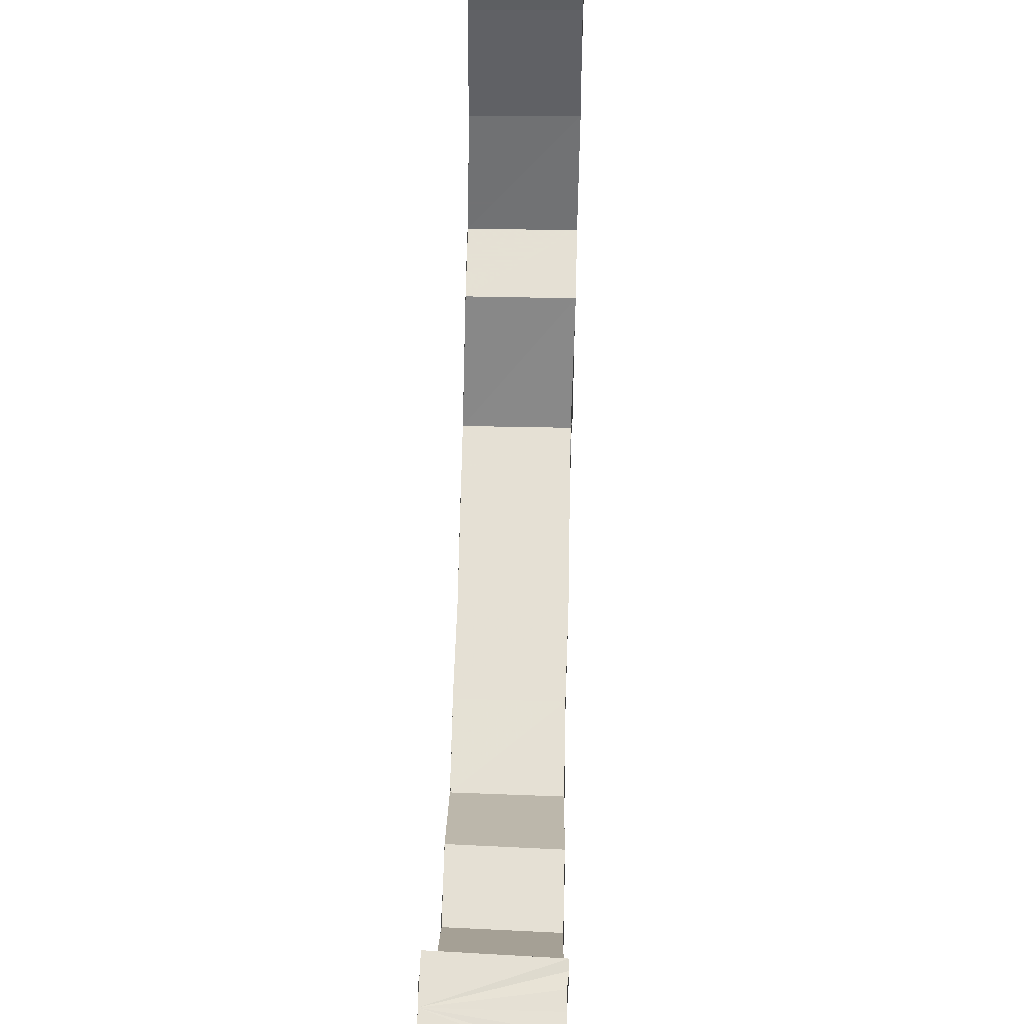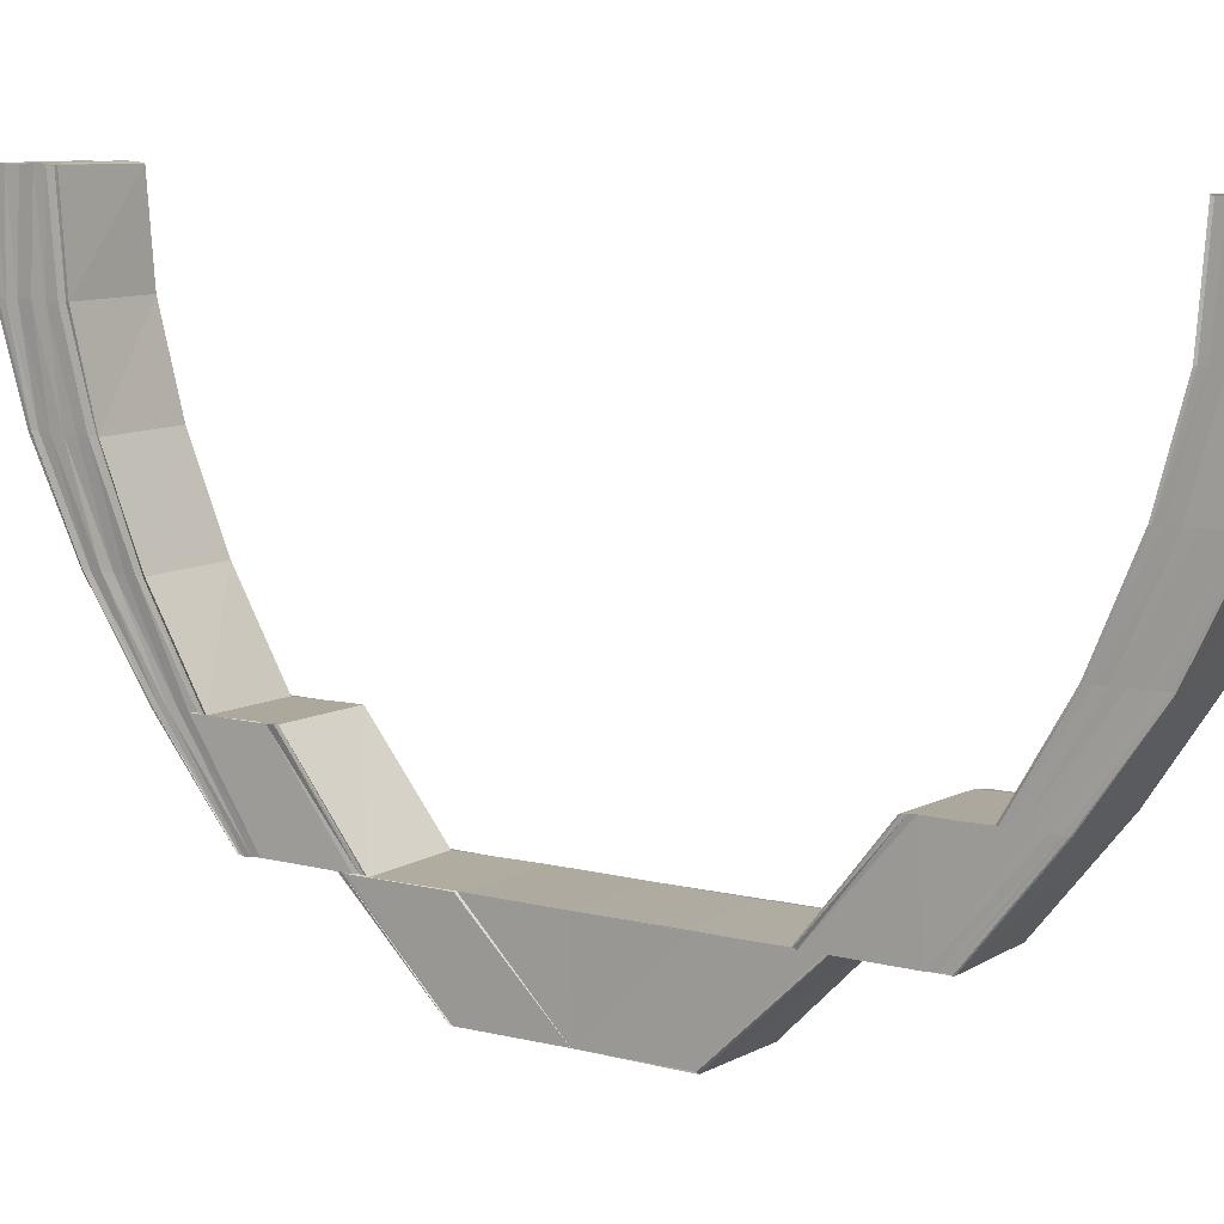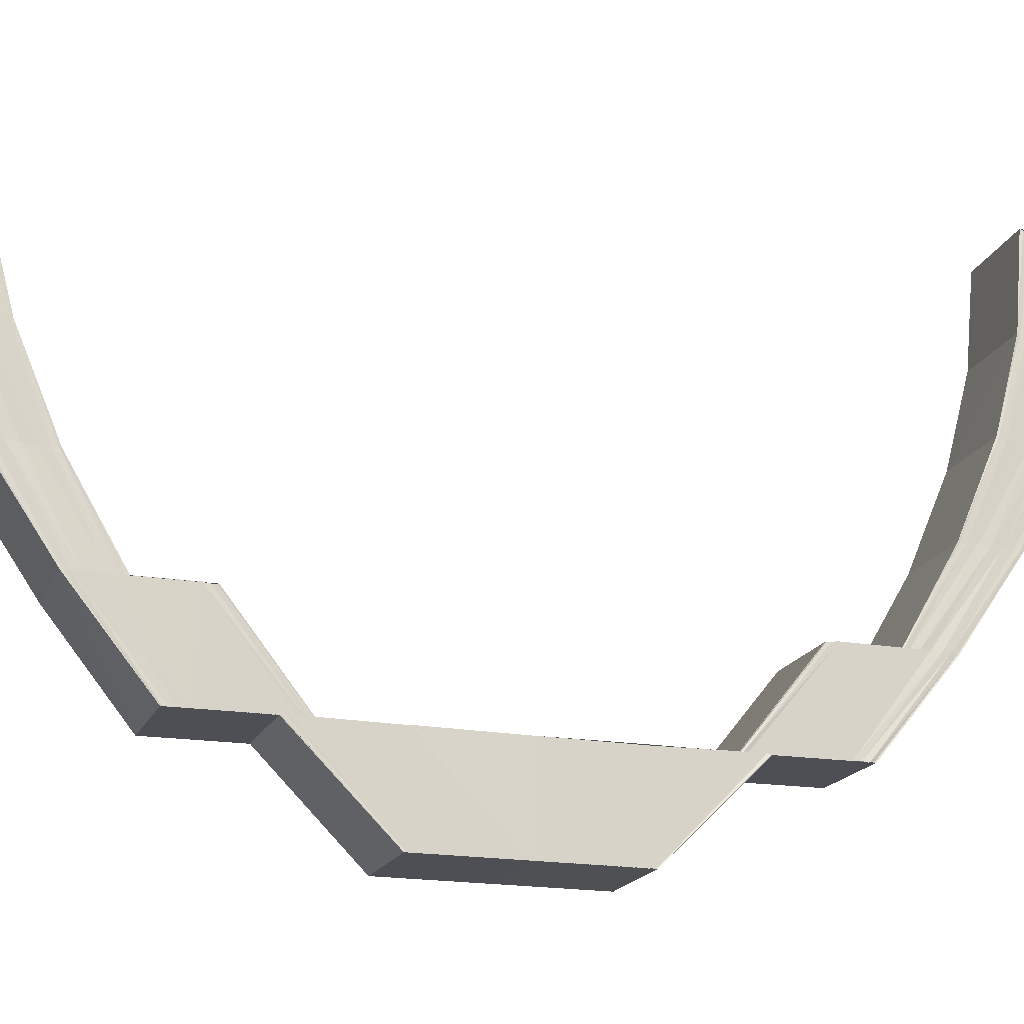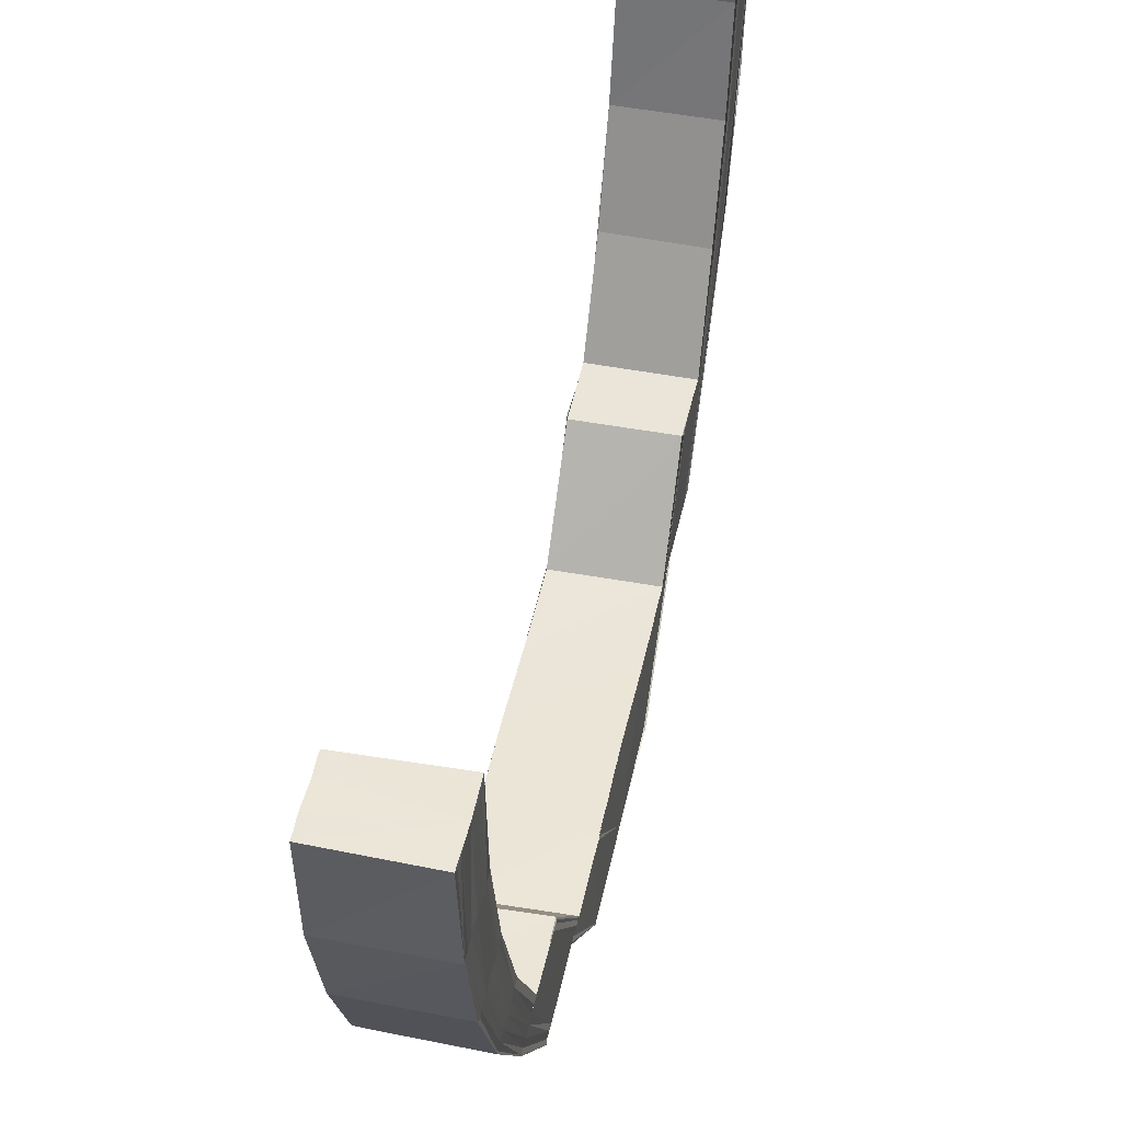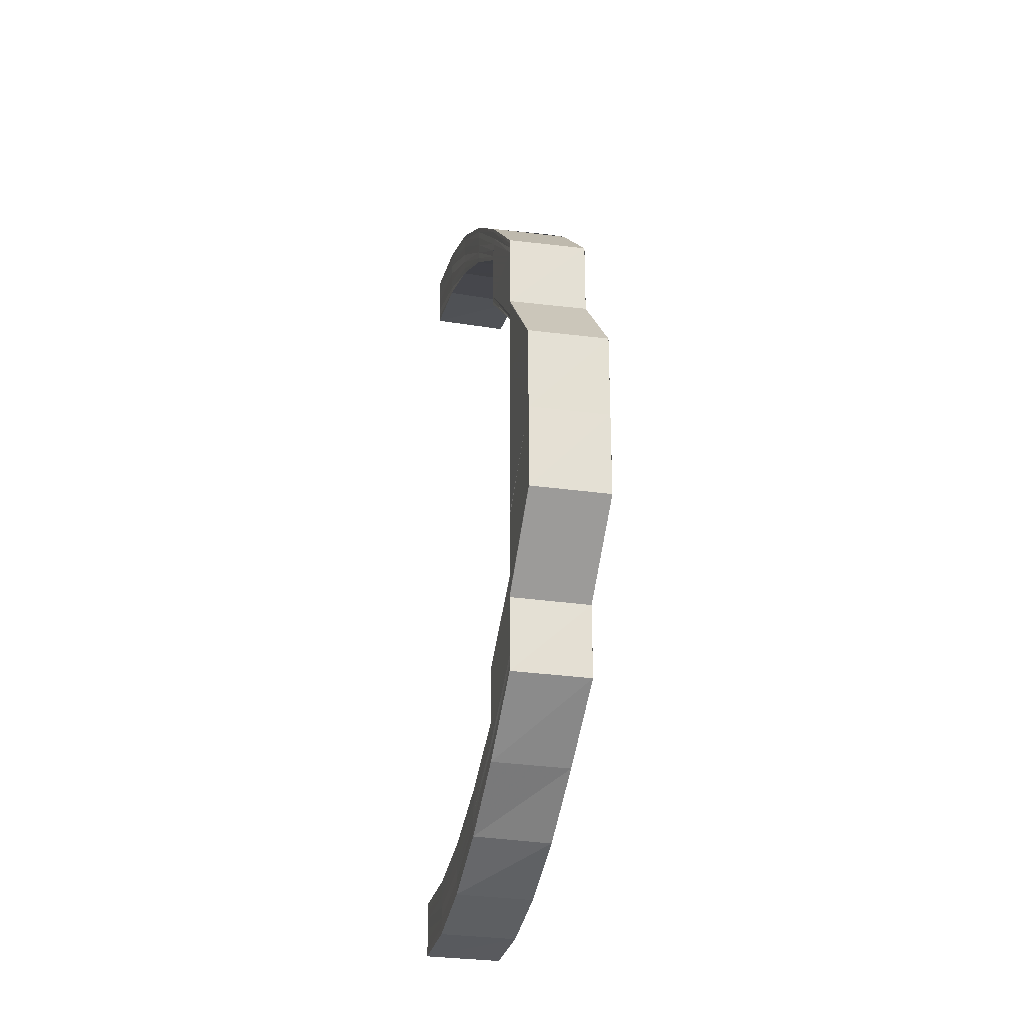
<metadata>
{"format":"obj","ext":"obj","renderer":"f3d","projection":"perspective","resolution":1024,"background":"white","views":[{"elev":65.3,"azim":-178.5,"up":"+Y"},{"elev":9.4,"azim":124.0,"up":"+Y"},{"elev":-18.1,"azim":71.3,"up":"+Y"},{"elev":45.9,"azim":11.7,"up":"+Y"},{"elev":-24.6,"azim":-13.1,"up":"+Z"}]}
</metadata>
<code>
o 14461
v 2231 1858 8.051
v 2231 1858 8.052
v 2231 1858 8.051
v 2231 1858 8.055
v 2231 1858 8.052
v 2231 1858 8.06
v 2231 1858 8.055
v 2231 1858 8.066
v 2231 1858 8.06
v 2231 1858 8.075
v 2231 1858 8.067
v 2231 1858 8.053
v 2231 1858 8.052
v 2231 1858 8.056
v 2231 1858 8.061
v 2231 1858 8.067
v 2231 1858 8.052
v 2231 1858 8.053
v 2231 1858 8.051
v 2231 1858 8.052
v 2231 1858 8.055
v 2231 1858 8.06
v 2231 1858 8.067
v 2231 1858 8.075
v 2231 1858 8.054
v 2231 1858 8.053
v 2231 1858 8.054
v 2231 1858 8.057
v 2231 1858 8.055
v 2231 1858 8.054
v 2231 1858 8.056
v 2231 1858 8.062
v 2231 1858 8.058
v 2231 1858 8.057
v 2231 1858 8.056
v 2231 1858 8.057
v 2231 1858 8.058
v 2231 1858 8.058
v 2231 1858 8.057
v 2231 1858 8.059
v 2231 1858 8.058
v 2231 1858 8.06
v 2231 1858 8.063
v 2231 1858 8.061
v 2231 1858 8.062
v 2231 1858 8.059
v 2231 1858 8.059
v 2231 1858 8.058
v 2231 1858 8.062
v 2231 1858 8.062
v 2231 1858 8.066
v 2231 1858 8.066
v 2231 1858 8.072
v 2231 1858 8.072
v 2231 1858 8.065
v 2231 1858 8.071
v 2231 1858 8.066
v 2231 1858 8.072
v 2231 1858 8.07
v 2231 1858 8.064
v 2231 1858 8.069
v 2231 1858 8.077
v 2231 1858 8.077
v 2231 1858 8.085
v 2231 1858 8.086
v 2231 1858 8.078
v 2231 1858 8.086
v 2231 1858 8.079
v 2231 1858 8.087
v 2231 1858 8.079
v 2231 1858 8.076
v 2231 1858 8.072
v 2231 1858 8.079
v 2231 1858 8.079
v 2231 1858 8.087
v 2231 1858 8.068
v 2231 1858 8.075
v 2231 1858 8.075
v 2231 1858 8.084
v 2231 1858 8.084
v 2231 1858 8.075
v 2231 1858 8.084
v 2231 1858 8.094
v 2231 1858 8.075
v 2231 1858 8.067
v 2231 1858 8.066
v 2231 1858 8.06
v 2231 1858 8.06
v 2231 1858 8.055
v 2231 1858 8.055
v 2231 1858 8.052
v 2231 1858 8.052
v 2231 1858 8.051
v 2231 1858 8.067
v 2231 1858 8.075
v 2231 1858 8.075
v 2231 1858 8.066
v 2231 1858 8.06
v 2231 1858 8.075
v 2231 1858 8.06
v 2231 1858 8.055
v 2231 1858 8.067
v 2231 1858 8.076
v 2231 1858 8.068
v 2231 1858 8.077
v 2231 1858 8.061
v 2231 1858 8.055
v 2231 1858 8.052
v 2231 1858 8.052
v 2231 1858 8.051
v 2231 1858 8.056
v 2231 1858 8.062
v 2231 1858 8.069
v 2231 1858 8.077
v 2231 1858 8.086
v 2231 1858 8.086
v 2231 1858 8.078
v 2231 1858 8.087
v 2231 1858 8.079
v 2231 1858 8.087
v 2231 1858 8.079
v 2231 1858 8.087
v 2231 1858 8.087
v 2231 1858 8.095
v 2231 1858 8.087
v 2231 1858 8.079
v 2231 1858 8.095
v 2231 1858 8.104
v 2231 1858 8.104
v 2231 1858 8.114
v 2231 1858 8.113
v 2231 1858 8.122
v 2231 1858 8.122
v 2231 1858 8.122
v 2231 1858 8.13
v 2231 1858 8.123
v 2231 1858 8.131
v 2231 1858 8.13
v 2231 1858 8.122
v 2231 1858 8.131
v 2231 1858 8.123
v 2231 1858 8.132
v 2231 1858 8.14
v 2231 1858 8.141
v 2231 1858 8.133
v 2231 1858 8.142
v 2231 1858 8.134
v 2231 1858 8.142
v 2231 1858 8.134
v 2231 1858 8.142
v 2231 1858 8.149
v 2231 1858 8.143
v 2231 1858 8.149
v 2231 1858 8.134
v 2231 1858 8.134
v 2231 1858 8.154
v 2231 1858 8.149
v 2231 1858 8.148
v 2231 1858 8.154
v 2231 1858 8.157
v 2231 1858 8.154
v 2231 1858 8.153
v 2231 1858 8.157
v 2231 1858 8.147
v 2231 1858 8.158
v 2231 1858 8.157
v 2231 1858 8.158
v 2231 1858 8.157
v 2231 1858 8.157
v 2231 1858 8.154
v 2231 1858 8.154
v 2231 1858 8.149
v 2231 1858 8.149
v 2231 1858 8.142
v 2231 1858 8.143
v 2231 1858 8.134
v 2231 1858 8.157
v 2231 1858 8.158
v 2231 1858 8.158
v 2231 1858 8.157
v 2231 1858 8.154
v 2231 1858 8.157
v 2231 1858 8.154
v 2231 1858 8.149
v 2231 1858 8.156
v 2231 1858 8.156
v 2231 1858 8.155
v 2231 1858 8.153
v 2231 1858 8.154
v 2231 1858 8.149
v 2231 1858 8.143
v 2231 1858 8.142
v 2231 1858 8.134
v 2231 1858 8.148
v 2231 1858 8.152
v 2231 1858 8.142
v 2231 1858 8.153
v 2231 1858 8.147
v 2231 1858 8.134
v 2231 1858 8.134
v 2231 1858 8.134
v 2231 1858 8.141
v 2231 1858 8.133
v 2231 1858 8.125
v 2231 1858 8.125
v 2231 1858 8.125
v 2231 1858 8.115
v 2231 1858 8.125
v 2231 1858 8.115
v 2231 1858 8.114
v 2231 1858 8.115
v 2231 1858 8.125
v 2231 1858 8.104
v 2231 1858 8.095
v 2231 1858 8.094
v 2231 1858 8.094
v 2231 1858 8.085
v 2231 1858 8.084
v 2231 1858 8.094
v 2231 1858 8.084
v 2231 1858 8.094
v 2231 1858 8.104
v 2231 1858 8.094
v 2231 1858 8.094
v 2231 1858 8.084
v 2231 1858 8.115
v 2231 1858 8.115
v 2231 1858 8.115
v 2231 1858 8.125
v 2231 1858 8.114
v 2231 1858 8.114
v 2231 1858 8.094
v 2231 1858 8.115
v 2231 1858 8.094
v 2231 1858 8.124
v 2231 1858 8.084
v 2231 1858 8.125
v 2231 1858 8.115
v 2231 1858 8.125
v 2231 1858 8.084
v 2231 1858 8.094
v 2231 1858 8.094
v 2231 1858 8.084
v 2231 1858 8.125
v 2231 1858 8.115
v 2231 1858 8.058
v 2231 1858 8.059
v 2231 1858 8.058
v 2231 1858 8.062
v 2231 1858 8.059
v 2231 1858 8.066
v 2231 1858 8.062
v 2231 1858 8.072
v 2231 1858 8.066
v 2231 1858 8.059
v 2231 1858 8.058
v 2231 1858 8.058
v 2231 1858 8.059
v 2231 1858 8.062
v 2231 1858 8.057
v 2231 1858 8.062
v 2231 1858 8.066
v 2231 1858 8.058
v 2231 1858 8.056
v 2231 1858 8.066
v 2231 1858 8.072
v 2231 1858 8.057
v 2231 1858 8.061
v 2231 1858 8.054
v 2231 1858 8.072
v 2231 1858 8.065
v 2231 1858 8.071
v 2231 1858 8.06
v 2231 1858 8.064
v 2231 1858 8.07
v 2231 1858 8.055
v 2231 1858 8.058
v 2231 1858 8.063
v 2231 1858 8.057
v 2231 1858 8.054
v 2231 1858 8.053
v 2231 1858 8.052
v 2231 1858 8.053
v 2231 1858 8.051
v 2231 1858 8.051
v 2231 1858 8.058
v 2231 1858 8.057
v 2231 1858 8.056
v 2231 1858 8.054
v 2231 1858 8.053
v 2231 1858 8.052
v 2231 1858 8.051
v 2231 1858 8.051
v 2231 1858 8.13
v 2231 1858 8.13
v 2231 1858 8.122
v 2231 1858 8.137
v 2231 1858 8.13
v 2231 1858 8.137
v 2231 1858 8.137
v 2231 1858 8.143
v 2231 1858 8.147
v 2231 1858 8.143
v 2231 1858 8.15
v 2231 1858 8.147
v 2231 1858 8.151
v 2231 1858 8.15
v 2231 1858 8.151
v 2231 1858 8.15
v 2231 1858 8.15
v 2231 1858 8.147
v 2231 1858 8.147
v 2231 1858 8.143
v 2231 1858 8.143
v 2231 1858 8.137
v 2231 1858 8.151
v 2231 1858 8.152
v 2231 1858 8.148
v 2231 1858 8.144
v 2231 1858 8.15
v 2231 1858 8.147
v 2231 1858 8.143
v 2231 1858 8.137
v 2231 1858 8.152
v 2231 1858 8.151
v 2231 1858 8.153
v 2231 1858 8.152
v 2231 1858 8.153
v 2231 1858 8.154
v 2231 1858 8.151
v 2231 1858 8.156
v 2231 1858 8.153
v 2231 1858 8.157
v 2231 1858 8.154
v 2231 1858 8.155
v 2231 1858 8.156
v 2231 1858 8.158
v 2231 1858 8.156
v 2231 1858 8.157
v 2231 1858 8.153
v 2231 1858 8.152
v 2231 1858 8.152
v 2231 1858 8.152
v 2231 1858 8.151
v 2231 1858 8.146
v 2231 1858 8.139
v 2231 1858 8.151
v 2231 1858 8.145
v 2231 1858 8.138
v 2231 1858 8.149
v 2231 1858 8.146
v 2231 1858 8.149
v 2231 1858 8.14
v 2231 1858 8.132
v 2231 1858 8.145
v 2231 1858 8.139
v 2231 1858 8.131
v 2231 1858 8.124
v 2231 1858 8.123
v 2231 1858 8.131
v 2231 1858 8.123
v 2231 1858 8.13
v 2231 1858 8.122
v 2231 1858 8.122
v 2231 1858 8.13
v 2231 1858 8.144
v 2231 1858 8.138
v 2231 1858 8.148
v 2231 1858 8.143
v 2231 1858 8.137
v 2231 1858 8.137
v 2231 1858 8.143
v 2231 1858 8.147
v 2231 1858 8.147
v 2231 1858 8.15
v 2231 1858 8.15
v 2231 1858 8.151
v 2231 1858 8.151
v 2231 1858 8.151
f 1 2 3
f 2 4 5
f 4 6 7
f 6 8 9
f 8 10 11
f 5 12 13
f 7 14 12
f 9 15 14
f 11 16 15
f 17 12 18
f 19 20 17
f 20 21 12
f 21 22 14
f 22 23 15
f 23 24 16
f 12 14 25
f 12 25 26
f 18 25 27
f 14 28 25
f 14 15 28
f 25 28 29
f 25 29 30
f 27 29 31
f 15 32 28
f 15 16 32
f 28 33 29
f 28 32 33
f 29 33 34
f 29 34 35
f 31 34 36
f 36 37 38
f 34 37 39
f 37 40 41
f 33 42 34
f 34 42 37
f 33 43 42
f 32 43 33
f 42 44 37
f 44 45 40
f 37 44 46
f 46 47 48
f 49 50 47
f 51 52 50
f 53 54 52
f 44 55 49
f 55 56 51
f 55 57 45
f 56 58 57
f 59 56 55
f 60 55 44
f 60 59 55
f 42 60 44
f 43 60 42
f 61 59 60
f 43 61 60
f 61 62 59
f 62 63 59
f 62 64 63
f 64 65 63
f 63 65 66
f 65 67 66
f 66 67 68
f 67 69 70
f 71 62 61
f 53 68 72
f 68 73 72
f 74 75 73
f 76 71 61
f 76 61 43
f 32 76 43
f 77 71 76
f 16 76 32
f 16 77 76
f 78 77 16
f 79 80 78
f 81 79 78
f 82 83 80
f 81 84 85
f 86 85 87
f 88 87 89
f 90 89 91
f 92 91 93
f 94 95 86
f 95 96 97
f 94 97 98
f 99 95 94
f 100 94 88
f 100 98 101
f 102 99 94
f 102 94 100
f 103 99 102
f 104 103 102
f 105 103 104
f 106 102 100
f 104 102 106
f 106 100 107
f 107 100 90
f 107 101 108
f 109 108 110
f 109 107 92
f 111 106 107
f 111 107 109
f 112 106 111
f 112 104 106
f 113 104 112
f 113 105 104
f 114 105 113
f 114 115 105
f 116 115 114
f 117 116 114
f 118 116 117
f 119 118 117
f 120 118 119
f 121 122 119
f 123 124 120
f 123 125 126
f 124 127 120
f 124 128 127
f 128 129 127
f 128 130 129
f 130 131 129
f 130 132 131
f 132 133 131
f 134 135 133
f 136 137 132
f 137 138 139
f 140 137 136
f 141 140 136
f 142 140 141
f 142 143 140
f 144 143 142
f 145 144 142
f 146 144 145
f 147 146 145
f 148 146 147
f 149 150 147
f 150 151 146
f 152 153 148
f 154 152 155
f 153 156 157
f 157 158 146
f 146 158 144
f 151 159 158
f 156 160 161
f 161 162 158
f 159 163 162
f 158 164 144
f 158 162 164
f 144 164 143
f 160 165 166
f 165 167 168
f 169 168 170
f 171 170 172
f 173 172 174
f 175 174 176
f 177 178 169
f 178 179 180
f 177 180 181
f 182 178 177
f 183 177 171
f 183 181 184
f 185 182 177
f 185 177 183
f 186 182 185
f 187 186 185
f 188 185 183
f 187 185 188
f 189 186 187
f 188 183 190
f 190 183 173
f 190 184 191
f 192 191 193
f 192 190 175
f 194 188 190
f 194 190 192
f 195 188 194
f 195 187 188
f 196 194 192
f 197 187 195
f 197 189 187
f 198 195 194
f 198 194 196
f 196 192 199
f 199 192 200
f 201 196 199
f 202 196 201
f 202 198 196
f 203 202 201
f 200 155 204
f 205 200 204
f 205 206 207
f 204 208 209
f 209 208 210
f 211 212 209
f 209 210 213
f 213 210 128
f 213 128 214
f 215 213 214
f 216 213 215
f 216 215 217
f 218 216 217
f 219 216 218
f 220 221 218
f 222 213 219
f 223 222 219
f 223 224 225
f 222 226 213
f 226 227 213
f 228 229 227
f 129 230 222
f 230 231 222
f 129 222 232
f 231 233 222
f 232 222 234
f 231 235 233
f 232 234 236
f 235 237 233
f 233 237 238
f 237 239 238
f 236 234 240
f 234 241 240
f 240 242 243
f 239 244 245
f 246 247 248
f 247 249 250
f 249 251 252
f 251 253 254
f 250 255 256
f 257 258 256
f 258 259 255
f 256 255 260
f 252 261 255
f 259 262 261
f 255 263 260
f 255 261 263
f 260 263 264
f 254 265 261
f 262 266 265
f 263 267 264
f 261 268 263
f 261 265 268
f 263 268 267
f 264 267 269
f 72 270 265
f 265 270 271
f 265 271 268
f 270 272 271
f 268 273 267
f 268 271 273
f 271 272 274
f 271 274 273
f 272 275 274
f 267 273 276
f 267 276 269
f 273 274 277
f 273 277 276
f 274 275 278
f 274 278 277
f 275 113 278
f 278 113 112
f 278 112 279
f 277 278 279
f 279 112 111
f 276 277 280
f 277 279 280
f 276 280 281
f 269 276 281
f 281 280 282
f 279 111 283
f 280 279 283
f 280 283 282
f 283 111 109
f 282 283 284
f 283 109 284
f 284 109 285
f 286 257 269
f 287 286 269
f 288 287 269
f 289 288 269
f 290 289 269
f 291 290 269
f 292 291 269
f 293 292 269
f 294 295 296
f 294 297 298
f 297 299 298
f 300 301 299
f 301 302 303
f 302 304 305
f 304 306 307
f 306 308 309
f 310 309 311
f 312 311 313
f 314 313 315
f 316 317 310
f 318 316 312
f 319 318 314
f 316 320 321
f 318 321 322
f 319 322 323
f 324 325 320
f 326 324 316
f 327 316 318
f 327 328 316
f 329 326 327
f 326 324 189
f 329 326 189
f 324 306 189
f 306 330 189
f 331 329 189
f 331 329 332
f 333 331 189
f 332 334 327
f 333 331 335
f 335 336 332
f 337 333 189
f 165 337 189
f 337 333 338
f 163 337 338
f 338 339 335
f 340 189 197
f 166 338 162
f 162 338 341
f 338 335 341
f 162 341 164
f 342 340 197
f 343 340 342
f 342 197 344
f 344 197 195
f 344 195 198
f 164 341 345
f 164 345 143
f 143 345 346
f 341 347 345
f 341 335 347
f 335 332 347
f 345 348 346
f 345 347 348
f 346 348 349
f 348 319 349
f 349 319 297
f 347 350 348
f 347 332 350
f 348 350 319
f 332 327 350
f 350 318 319
f 350 327 318
f 351 344 198
f 351 198 202
f 352 344 351
f 352 342 344
f 353 351 202
f 353 202 203
f 354 353 203
f 355 351 353
f 355 352 351
f 356 353 354
f 356 355 353
f 357 356 354
f 357 354 358
f 359 357 358
f 360 357 359
f 361 360 359
f 362 360 361
f 363 362 361
f 298 362 363
f 364 365 363
f 366 355 356
f 367 366 356
f 366 368 355
f 368 352 355
f 369 366 367
f 370 369 367
f 303 369 370
f 371 372 370
f 372 373 369
f 369 374 366
f 374 368 366
f 305 374 369
f 373 375 374
f 374 376 368
f 375 330 376
f 307 376 374
f 376 377 368
f 368 377 352
f 377 342 352
f 377 343 342
f 378 343 377
f 376 378 377
f 379 378 376

</code>
